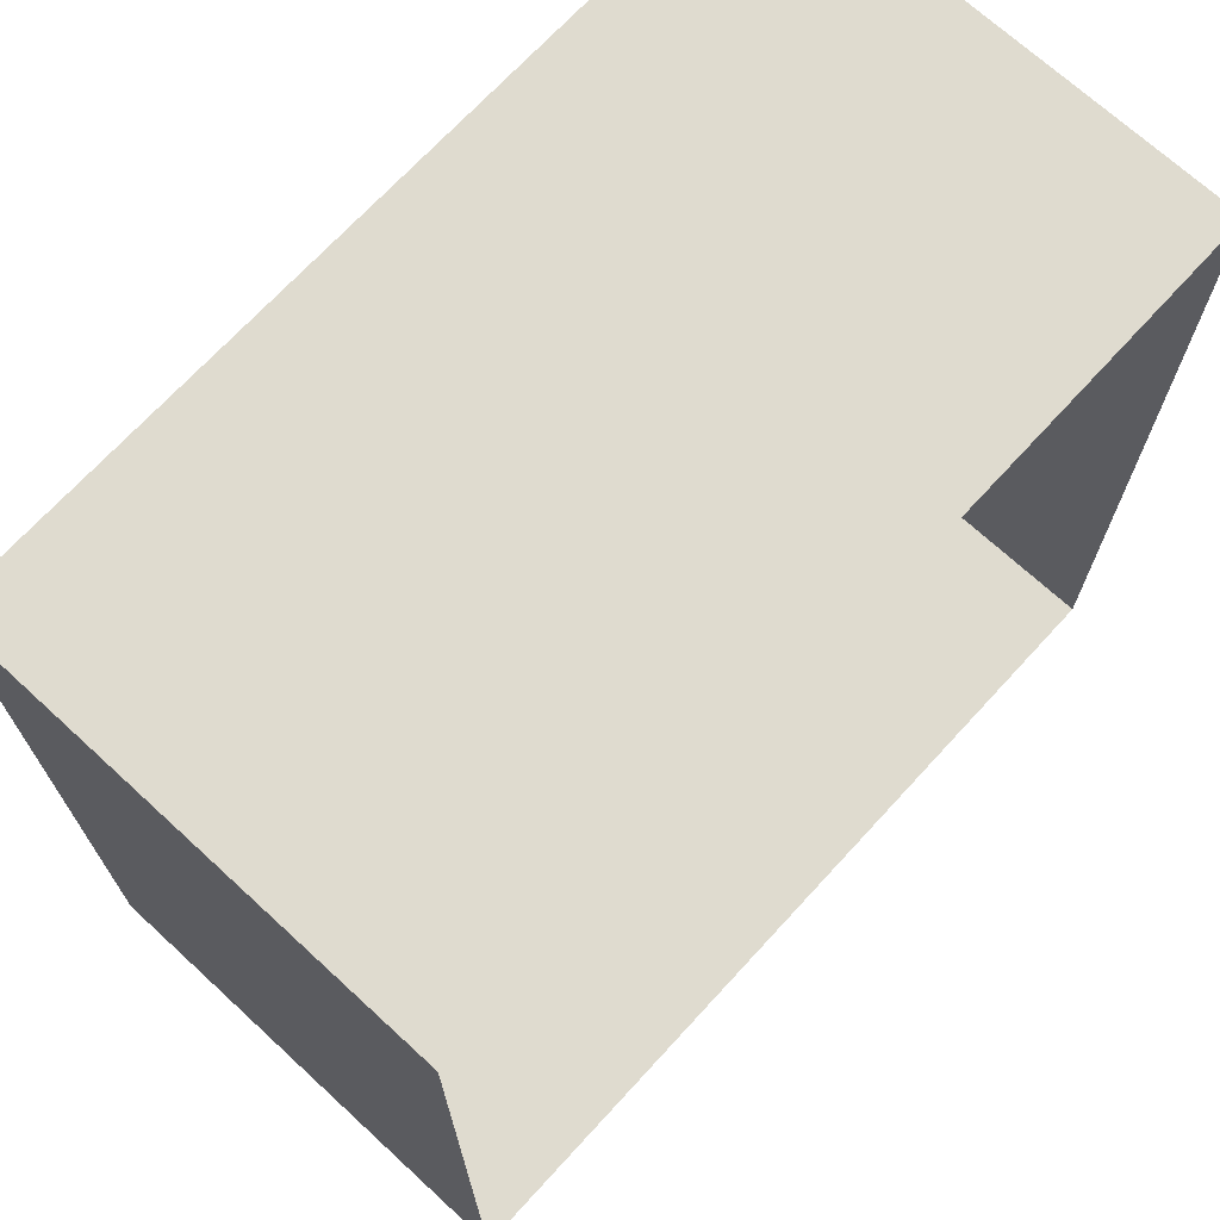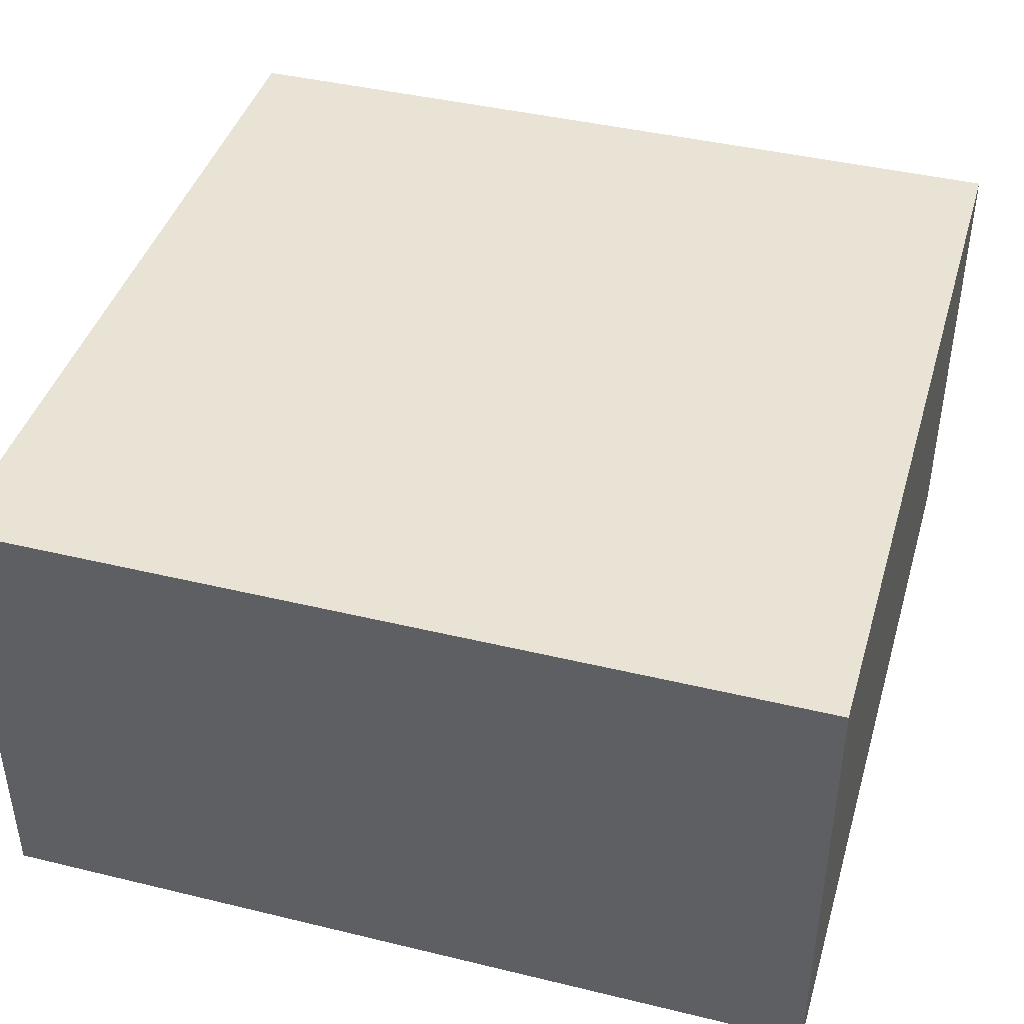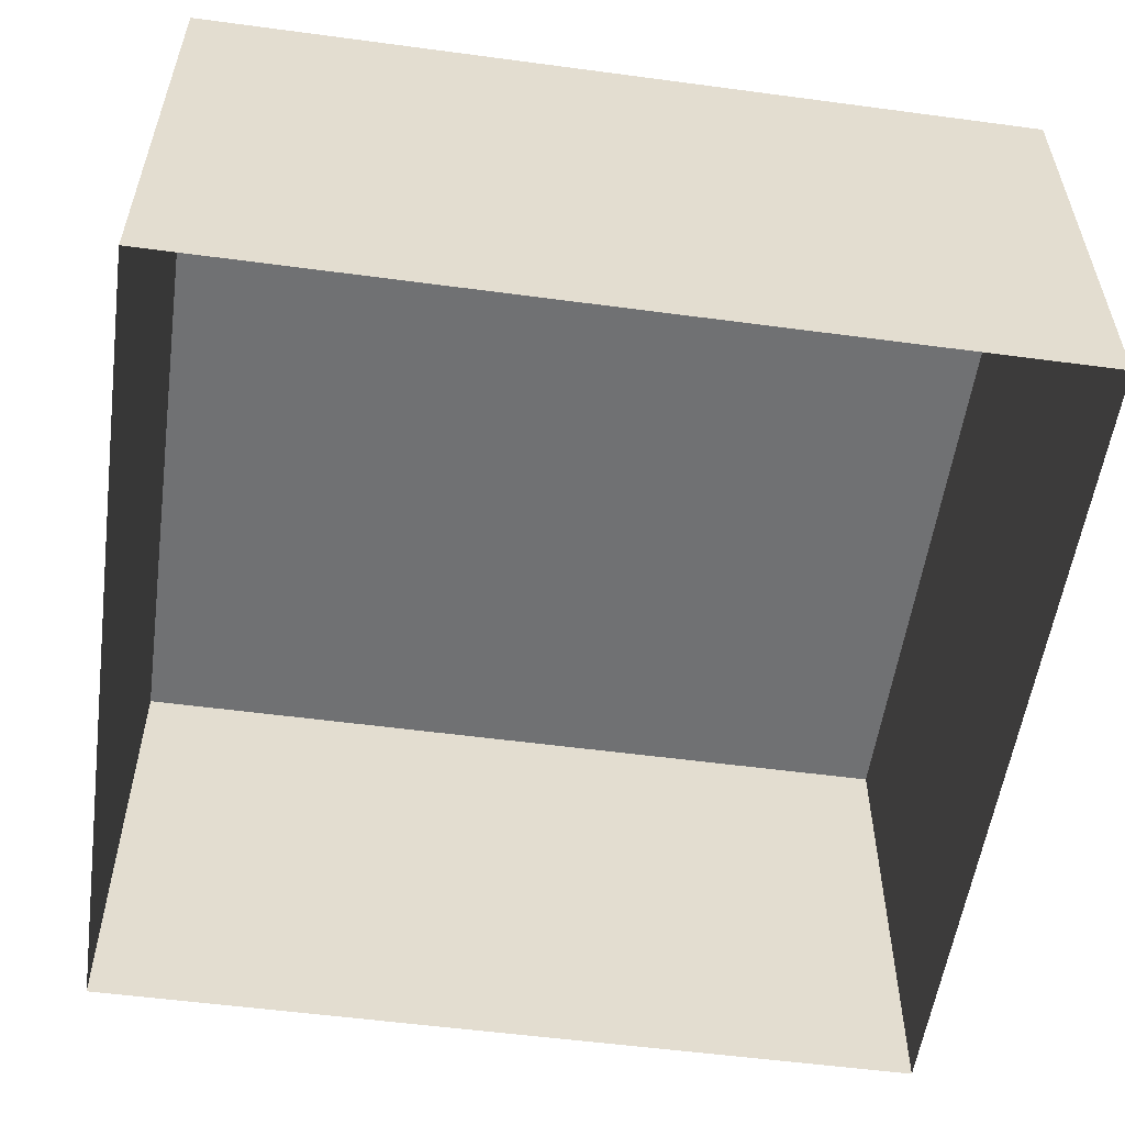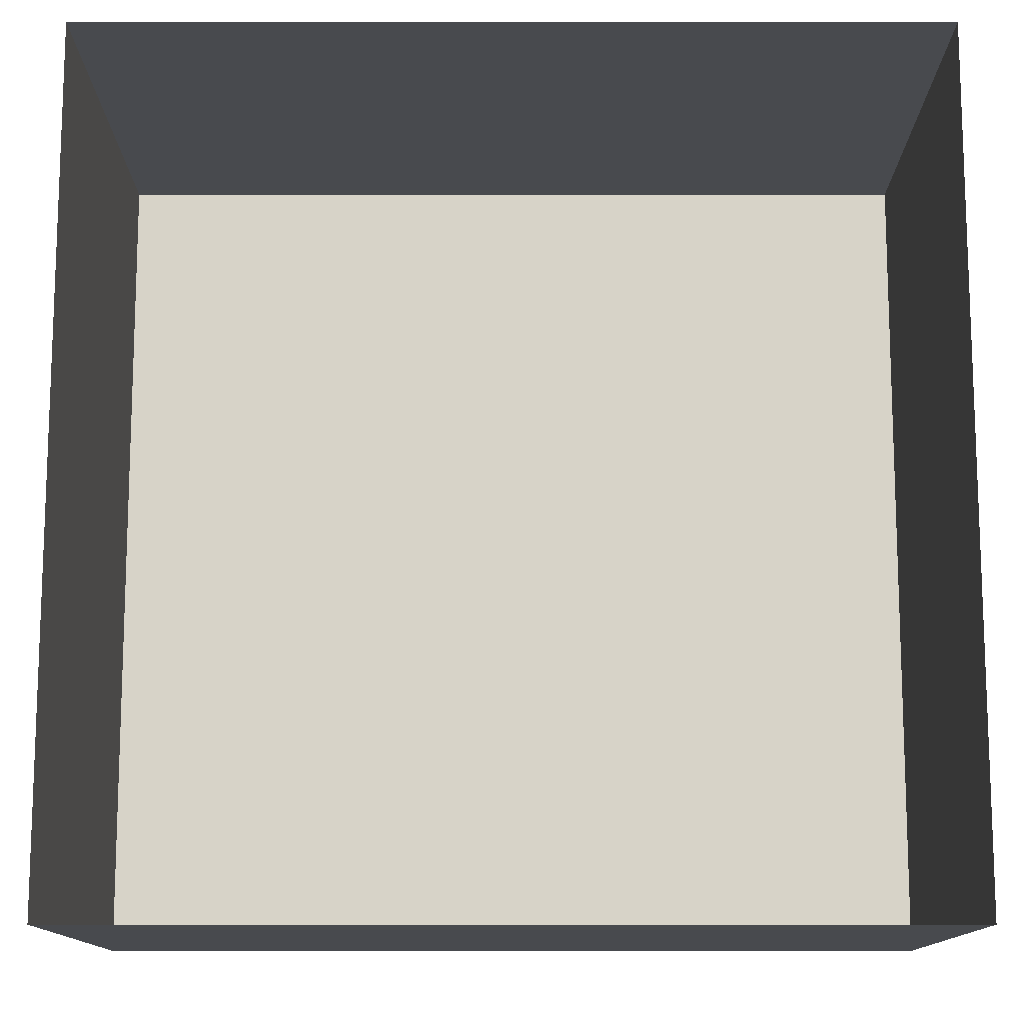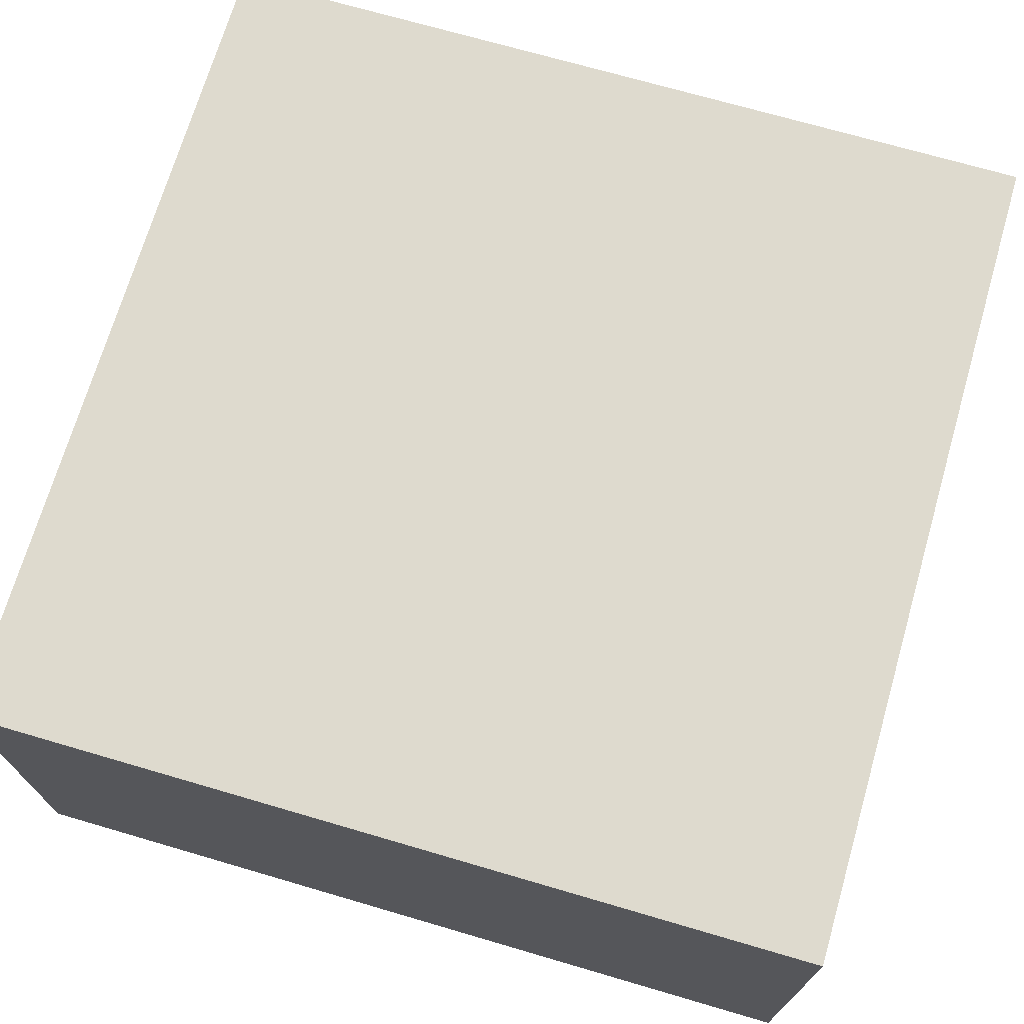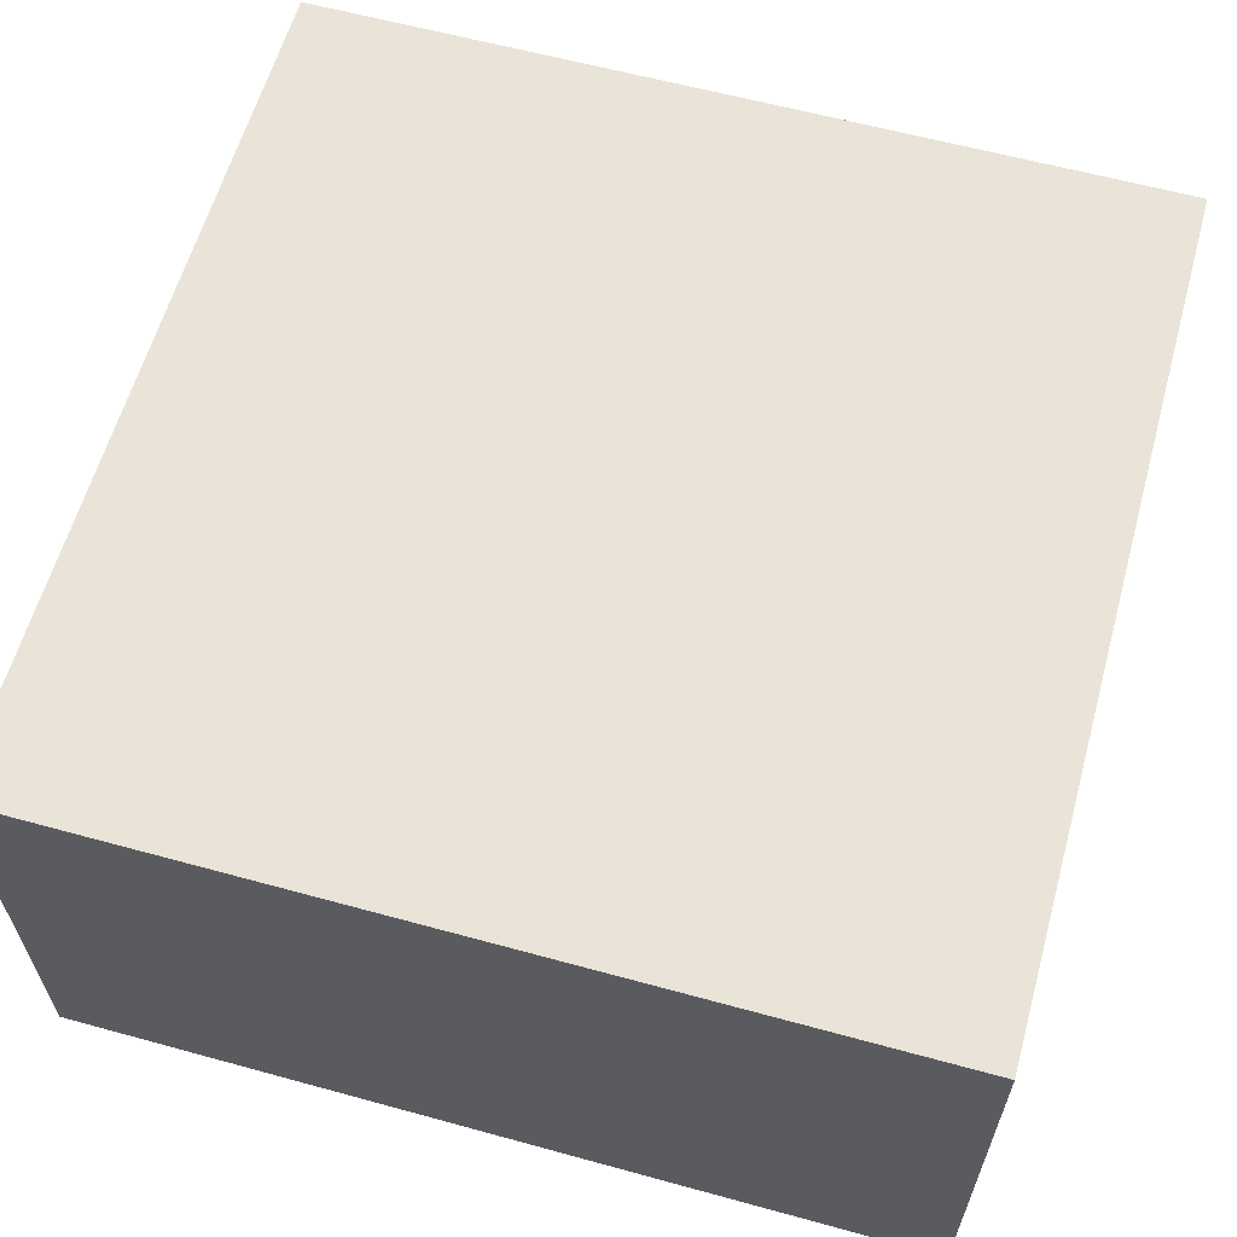
<metadata>
{"format":"obj","ext":"obj","renderer":"f3d","projection":"perspective","resolution":1024,"background":"white","views":[{"elev":70.4,"azim":132.6,"up":"+Y"},{"elev":42.1,"azim":-163.8,"up":"+Z"},{"elev":-55.2,"azim":82.0,"up":"+Z"},{"elev":-12.8,"azim":180.0,"up":"+Y"},{"elev":71.1,"azim":-163.7,"up":"+Z"},{"elev":61.1,"azim":-164.4,"up":"+Z"}]}
</metadata>
<code>
v -0.9318 -0.9318 0.002261
v 0.9318 -0.9318 0.002261
v -0.9318 0.9318 0.002261
v 0.9318 0.9318 0.002261
v -0.9318 0.9318 -1.038
v 0.9318 0.9318 -1.038
v -0.9318 -0.9318 -1.038
v 0.9318 -0.9318 -1.038
f 1 2 4 3
f 3 4 6 5
f 7 8 2 1
f 2 8 6 4
f 7 1 3 5

</code>
